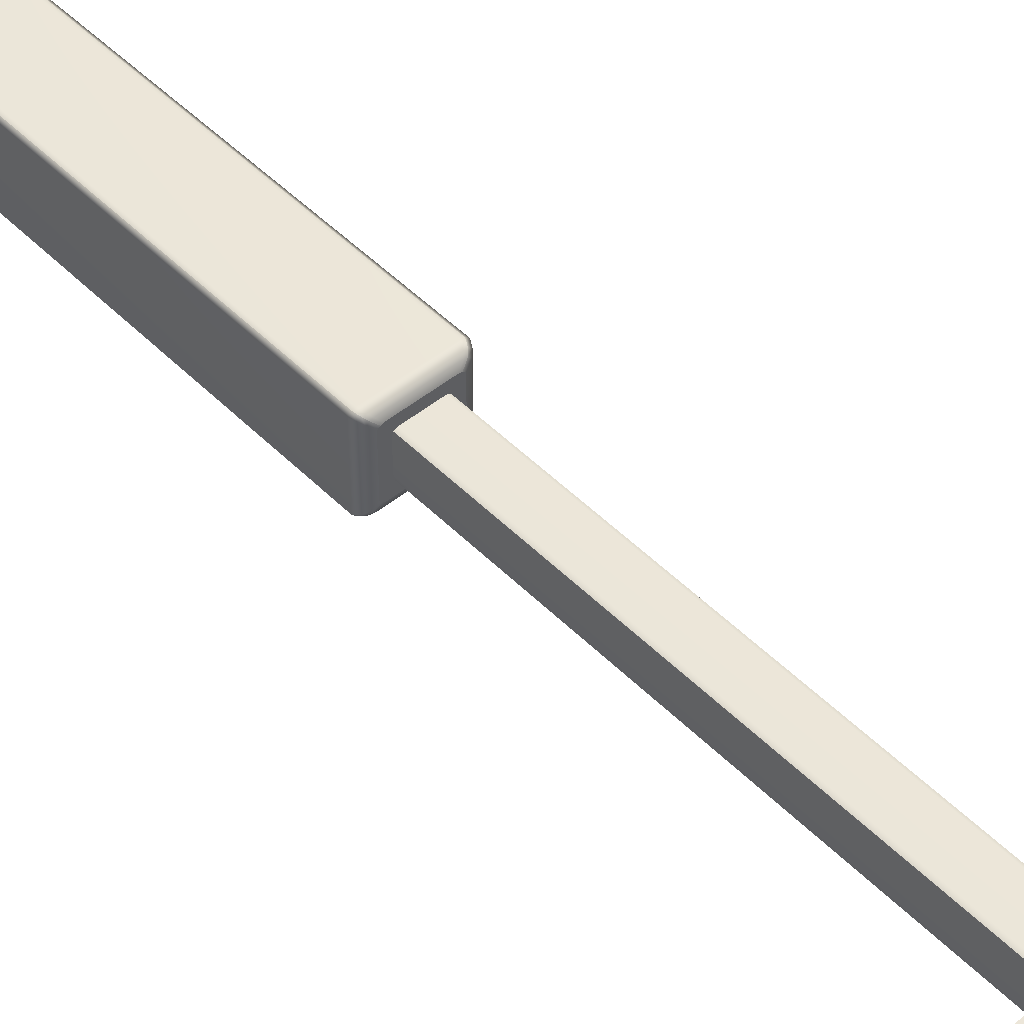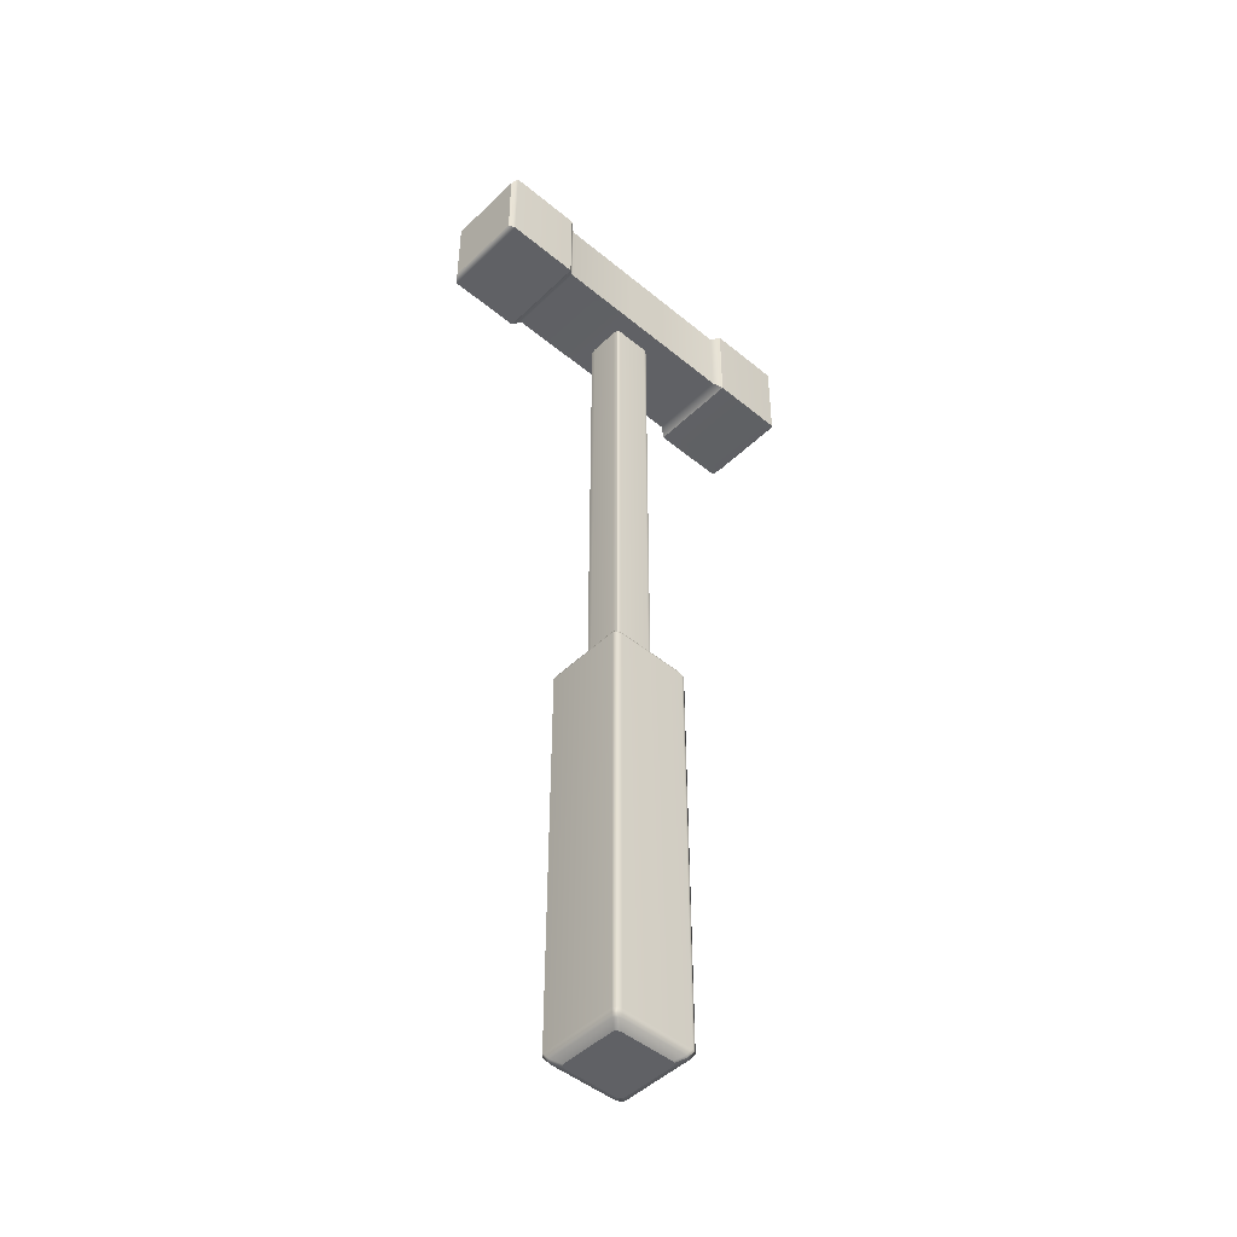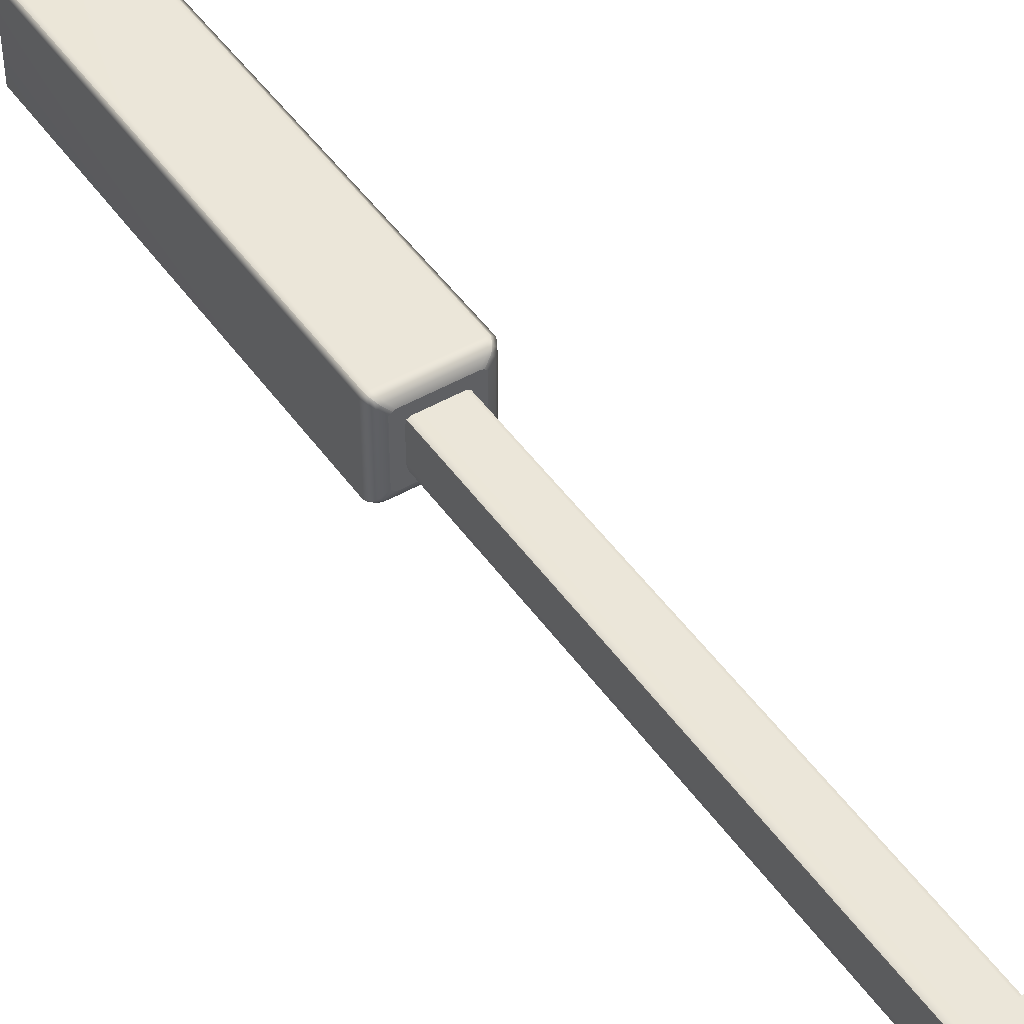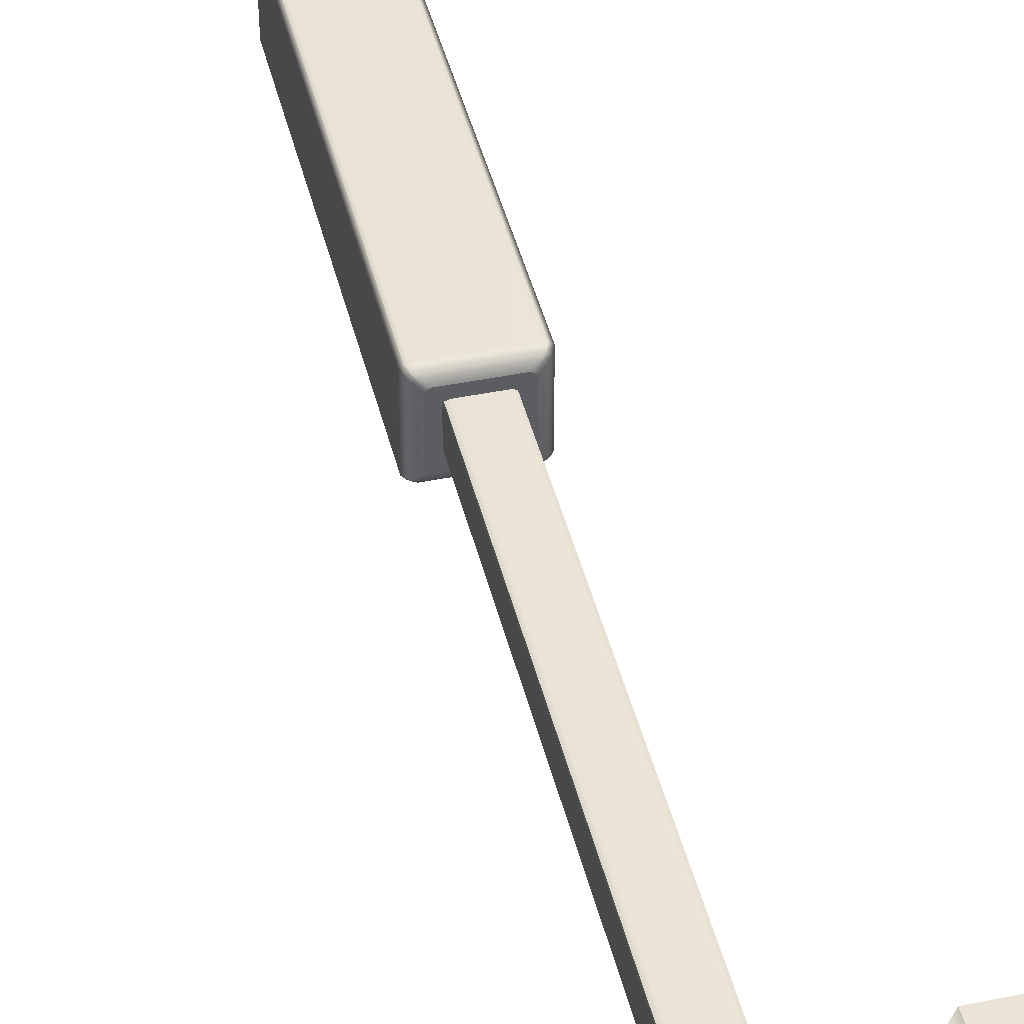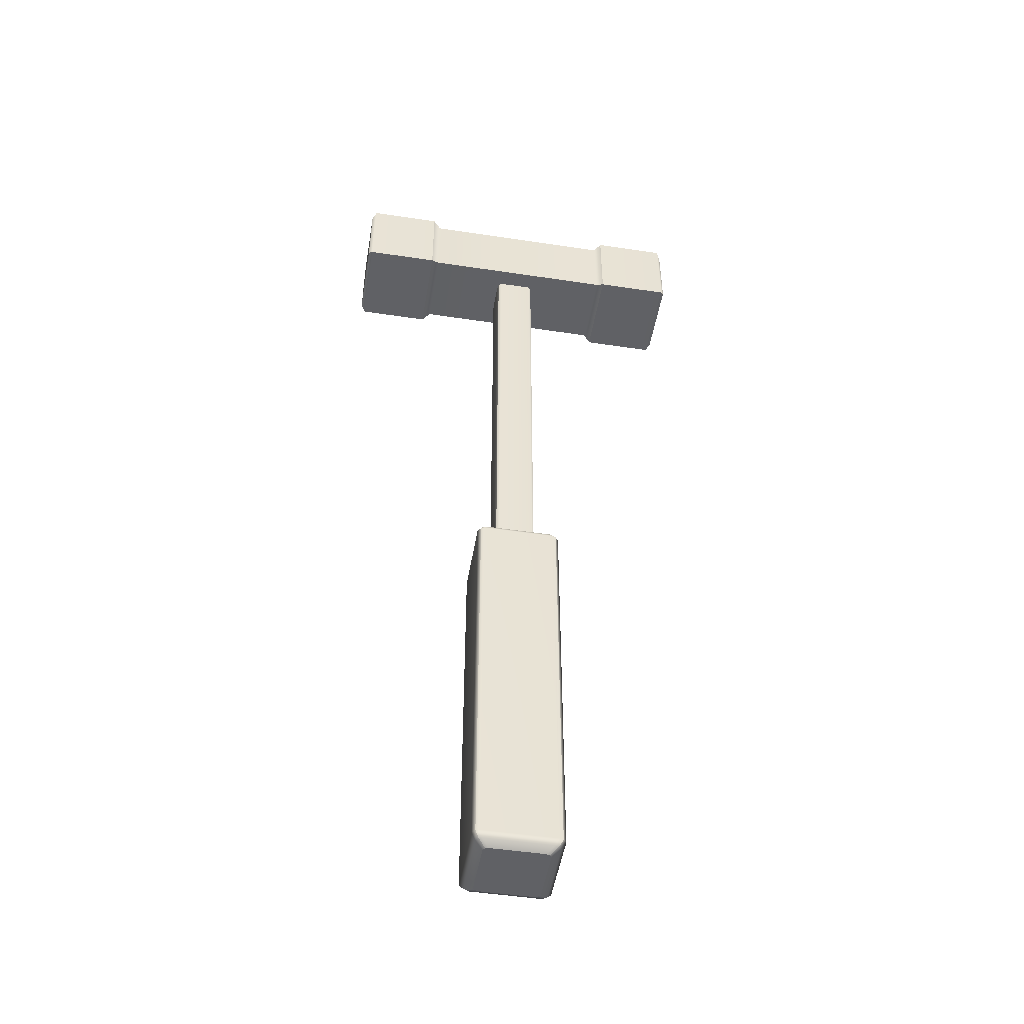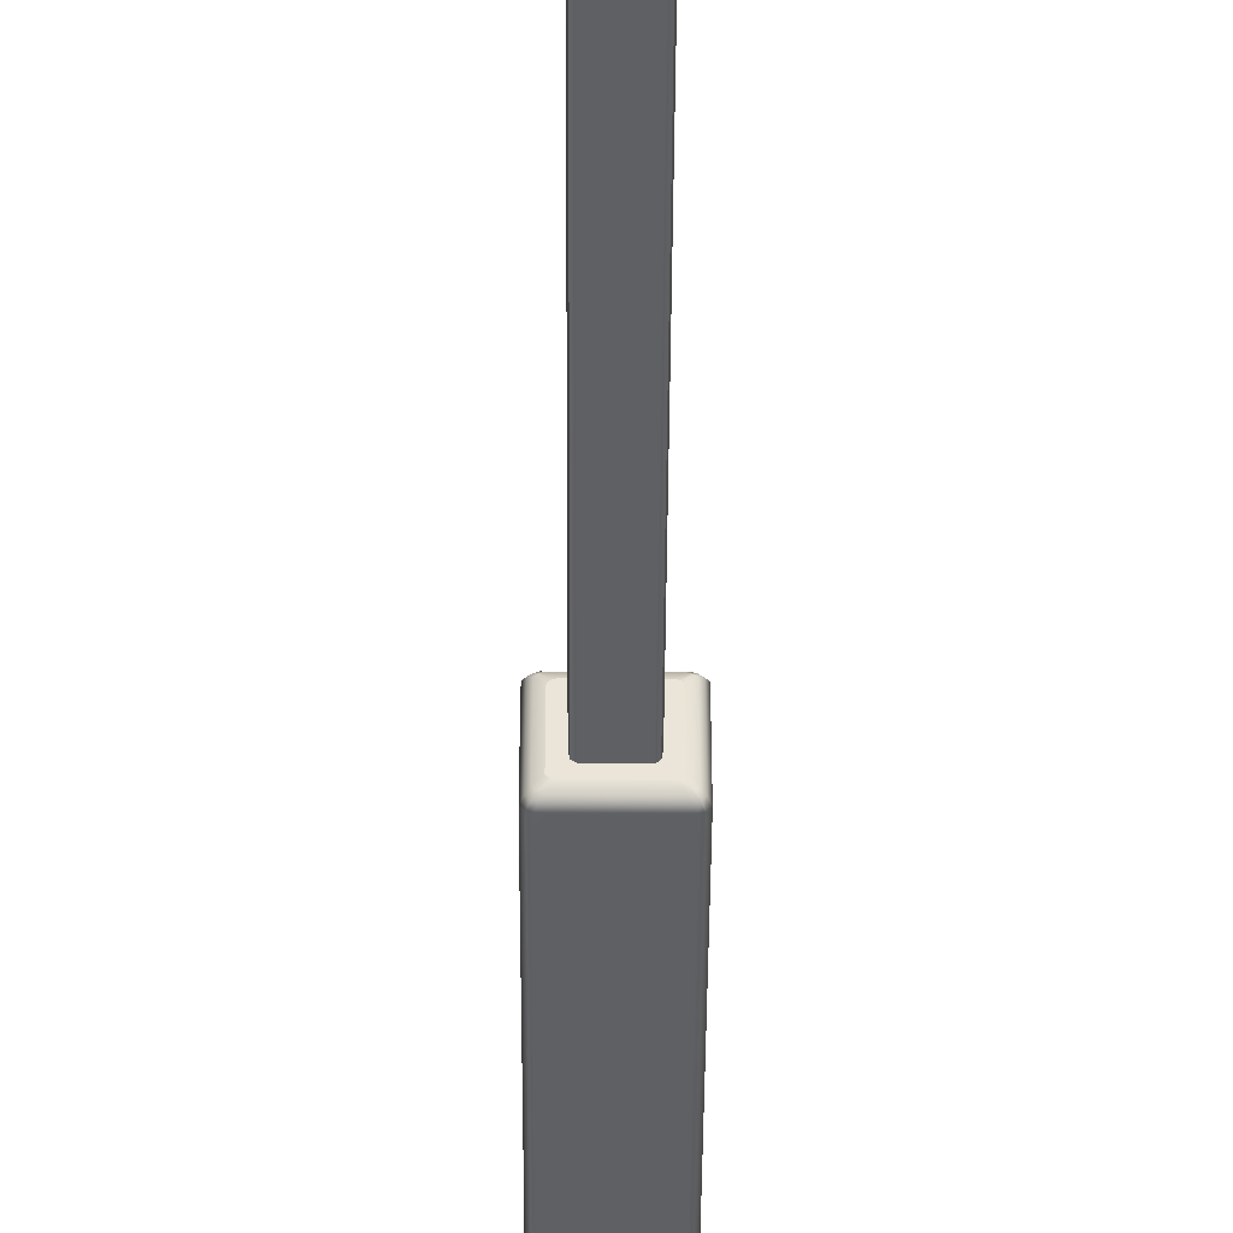
<metadata>
{"format":"obj","ext":"obj","renderer":"f3d","projection":"perspective","resolution":1024,"background":"white","views":[{"elev":48.8,"azim":137.9,"up":"+Z"},{"elev":-47.6,"azim":-42.9,"up":"+Y"},{"elev":47.1,"azim":146.8,"up":"+Z"},{"elev":43.5,"azim":166.5,"up":"+Z"},{"elev":-49.1,"azim":170.5,"up":"+Y"},{"elev":-44.9,"azim":179.7,"up":"+Z"}]}
</metadata>
<code>
g default
v -0.4773 10 0.4691
v 0.4773 10 0.4691
v -0.4773 21.36 0.4691
v 0.4773 21.36 0.4691
v -0.4756 21.36 -0.443
v 0.4756 21.36 -0.443
v -0.4756 10 -0.443
v 0.4756 10 -0.443
v -0.5 21.36 -0.3079
v -0.5 10 -0.3079
v 0.5 10 -0.3079
v 0.5 21.36 -0.3079
v -0.5 21.36 0.3655
v -0.5 10 0.3655
v 0.5 10 0.3655
v 0.5 21.36 0.3655
v -0.4031 21.36 0.5
v -0.4031 21.36 0.3655
v -0.4031 21.36 -0.3079
v -0.4031 21.36 -0.5
v -0.4031 10 -0.5
v -0.4031 10 -0.3079
v -0.4031 10 0.3655
v -0.4031 10 0.5
v 0.3944 21.36 0.5
v 0.3944 21.36 0.3655
v 0.3944 21.36 -0.3079
v 0.3944 21.36 -0.5
v 0.3944 10 -0.5
v 0.3944 10 -0.3079
v 0.3944 10 0.3655
v 0.3944 10 0.5
v -0.6765 -0.01085 0.7147
v 0.6765 -0.01085 0.7147
v -0.6791 10 0.7173
v 0.6791 10 0.7173
v -0.6854 10 -0.7116
v 0.6854 10 -0.7116
v -0.6828 -0.01085 -0.7089
v 0.6828 -0.01085 -0.7089
v -0.6168 10 -0.7377
v -0.6145 -0.01085 -0.735
v -0.6145 -0.01085 0.735
v -0.6168 10 0.7377
v 0.6248 10 -0.7377
v 0.6225 -0.01085 -0.735
v 0.6225 -0.01085 0.735
v 0.6248 10 0.7377
v -0.7377 10 -0.6525
v -0.735 -0.01085 -0.6501
v -0.6145 -0.01085 -0.6501
v 0.6225 -0.01085 -0.6501
v 0.735 -0.01085 -0.6501
v 0.7377 10 -0.6525
v 0.6248 10 -0.6525
v -0.6168 10 -0.6525
v -0.7377 10 0.6699
v -0.735 -0.01085 0.6674
v -0.6145 -0.01085 0.6674
v 0.6225 -0.01085 0.6674
v 0.735 -0.01085 0.6674
v 0.7377 10 0.6699
v 0.6248 10 0.6699
v -0.6168 10 0.6699
v -1.011 9.768 0.9179
v -0.9305 9.768 0.9829
v -0.8452 9.768 1.011
v 0.8562 9.768 1.011
v 0.9305 9.768 0.9829
v 1.011 9.768 0.9179
v 1.011 9.768 -0.8941
v 0.9391 9.768 -0.9751
v 0.8562 9.768 -1.011
v -0.8452 9.768 -1.011
v -0.9391 9.768 -0.9751
v -1.011 9.768 -0.8941
v -0.7962 9.885 0.9522
v -0.8765 9.885 0.9259
v -0.9522 9.885 0.8646
v -0.9522 9.885 -0.8422
v -0.8847 9.885 -0.9185
v -0.7962 9.885 -0.9522
v 0.8065 9.885 -0.9522
v 0.8847 9.885 -0.9185
v 0.9522 9.885 -0.8422
v 0.9522 9.885 0.8646
v 0.8765 9.885 0.9259
v 0.8065 9.885 0.9522
v 0.7435 9.955 -0.8778
v -0.7339 9.955 -0.8778
v -0.8155 9.955 -0.8467
v -0.8778 9.955 -0.7764
v -0.8778 9.955 0.7971
v -0.808 9.955 0.8536
v -0.7339 9.955 0.8778
v 0.7435 9.955 0.8778
v 0.808 9.955 0.8536
v 0.8778 9.955 0.7971
v 0.8778 9.955 -0.7764
v 0.8155 9.955 -0.8467
v -1.011 0.2258 0.9179
v -0.9305 0.2258 0.9829
v -0.8452 0.2258 1.011
v 0.8562 0.2258 1.011
v 0.9305 0.2258 0.9829
v 1.011 0.2258 0.9179
v 1.011 0.2258 -0.8941
v 0.9391 0.2258 -0.9751
v 0.8562 0.2258 -1.011
v -0.8452 0.2258 -1.011
v -0.9391 0.2258 -0.9751
v -1.011 0.2258 -0.8941
v -0.914 0.09632 0.8299
v -0.8413 0.09632 0.8887
v -0.7642 0.09632 0.914
v 0.7741 0.09632 0.914
v 0.8413 0.09632 0.8887
v 0.914 0.09632 0.8299
v 0.914 0.09632 -0.8084
v 0.8491 0.09632 -0.8816
v 0.7741 0.09632 -0.914
v -0.7642 0.09632 -0.914
v -0.8491 0.09632 -0.8816
v -0.914 0.09632 -0.8084
v -2.546 21.23 1.065
v 2.546 21.23 1.065
v -2.546 23.36 1.065
v 2.546 23.36 1.065
v -2.546 23.36 -1.065
v 2.546 23.36 -1.065
v -2.546 21.23 -1.065
v 2.546 21.23 -1.065
v -2.377 23.22 -0.93
v -2.377 21.36 -0.93
v -2.377 21.36 0.93
v -2.377 23.22 0.93
v 2.352 23.22 -0.93
v 2.352 21.36 -0.93
v 2.352 21.36 0.93
v 2.352 23.22 0.93
v 4.402 21.36 -0.9357
v 4.402 21.36 0.9357
v 4.402 23.23 -0.9357
v 4.402 23.23 0.9357
v -4.402 21.36 -0.9357
v -4.402 21.36 0.9357
v -4.402 23.23 0.9357
v -4.402 23.23 -0.9357
v -4.298 23.36 -1.065
v -4.298 23.36 1.065
v -4.298 21.23 1.065
v -4.298 21.23 -1.065
v 4.298 23.36 -1.065
v 4.298 21.23 -1.065
v 4.298 21.23 1.065
v 4.298 23.36 1.065
v -0.4511 23.22 0.93
v -0.4511 23.22 -0.93
v -0.4511 21.36 -0.93
v -0.4511 21.36 0.93
v 0.4431 23.22 0.93
v 0.4431 23.22 -0.93
v 0.4431 21.36 -0.93
v 0.4431 21.36 0.93
v -0.5114 21.36 0.93
v -0.5114 23.22 0.93
v -0.5114 23.22 -0.93
v -0.5114 21.36 -0.93
v 0.511 21.36 0.93
v 0.511 23.22 0.93
v 0.511 23.22 -0.93
v 0.511 21.36 -0.93
v -0.4511 21.36 0.7379
v -0.5114 21.36 0.7379
v -2.377 21.36 0.7379
v -2.546 21.23 0.8448
v -4.298 21.23 0.8448
v -4.402 21.36 0.7424
v -4.402 23.23 0.7424
v -4.298 23.36 0.8448
v -2.546 23.36 0.8448
v -2.377 23.22 0.7379
v -0.5114 23.22 0.7379
v -0.4511 23.22 0.7379
v 0.4431 23.22 0.7379
v 0.511 23.22 0.7379
v 2.352 23.22 0.7379
v 2.546 23.36 0.8448
v 4.298 23.36 0.8448
v 4.402 23.23 0.7424
v 4.402 21.36 0.7424
v 4.298 21.23 0.8448
v 2.546 21.23 0.8448
v 2.352 21.36 0.7379
v 0.511 21.36 0.7379
v 0.4431 21.36 0.7379
v -0.5114 21.36 -0.7121
v -2.377 21.36 -0.7121
v -2.546 21.23 -0.8152
v -4.298 21.23 -0.8152
v -4.402 21.36 -0.7164
v -4.402 23.23 -0.7164
v -4.298 23.36 -0.8152
v -2.546 23.36 -0.8152
v -2.377 23.22 -0.7121
v -0.5114 23.22 -0.7121
v -0.4511 23.22 -0.7121
v 0.4431 23.22 -0.7121
v 0.511 23.22 -0.7121
v 2.352 23.22 -0.7121
v 2.546 23.36 -0.8152
v 4.298 23.36 -0.8152
v 4.402 23.23 -0.7164
v 4.402 21.36 -0.7164
v 4.298 21.23 -0.8152
v 2.546 21.23 -0.8152
v 2.352 21.36 -0.7121
v 0.511 21.36 -0.7121
v 0.4431 21.36 -0.7121
v -0.4511 21.36 -0.7121
g Hammer
f 1 24 17 3
f 3 17 18 13
f 5 20 21 7
f 14 23 24 1
f 2 15 16 4
f 14 1 3 13
f 7 10 9 5
f 7 21 22 10
f 12 11 8 6
f 9 19 20 5
f 10 14 13 9
f 10 22 23 14
f 16 15 11 12
f 13 18 19 9
f 17 25 26 18
f 19 18 26 27
f 20 19 27 28
f 21 20 28 29
f 22 21 29 30
f 23 22 30 31
f 24 23 31 32
f 17 24 32 25
f 25 4 16 26
f 27 26 16 12
f 28 27 12 6
f 29 28 6 8
f 30 29 8 11
f 31 30 11 15
f 32 31 15 2
f 25 32 2 4
f 66 67 77 78
f 35 44 64 57
f 81 82 74 75
f 58 59 43 33
f 69 70 86 87
f 65 66 78 79
f 82 83 73 74
f 43 59 60 47
f 88 77 67 68
f 64 44 48 63
f 83 84 72 73
f 47 60 61 34
f 88 68 69 87
f 63 48 36 62
f 75 76 80 81
f 39 42 51 50
f 52 51 42 46
f 53 52 46 40
f 85 71 72 84
f 45 55 54 38
f 41 56 55 45
f 49 56 41 37
f 76 65 79 80
f 50 51 59 58
f 60 59 51 52
f 61 60 52 53
f 86 70 71 85
f 55 63 62 54
f 56 64 63 55
f 57 64 56 49
f 101 102 66 65
f 102 103 67 66
f 68 67 103 104
f 69 68 104 105
f 105 106 70 69
f 71 70 106 107
f 72 71 107 108
f 73 72 108 109
f 74 73 109 110
f 75 74 110 111
f 111 112 76 75
f 112 101 65 76
f 94 95 44 35
f 93 94 35 57
f 92 93 57 49
f 91 92 49 37
f 37 41 90 91
f 41 45 89 90
f 45 38 100 89
f 54 99 100 38
f 62 98 99 54
f 97 98 62 36
f 48 96 97 36
f 44 95 96 48
f 90 89 83 82
f 91 90 82 81
f 81 80 92 91
f 80 79 93 92
f 79 78 94 93
f 78 77 95 94
f 96 95 77 88
f 97 96 88 87
f 87 86 98 97
f 99 98 86 85
f 100 99 85 84
f 89 100 84 83
f 113 114 102 101
f 114 115 103 102
f 104 103 115 116
f 105 104 116 117
f 117 118 106 105
f 107 106 118 119
f 108 107 119 120
f 109 108 120 121
f 110 109 121 122
f 111 110 122 123
f 123 124 112 111
f 124 113 101 112
f 58 33 114 113
f 33 43 115 114
f 116 115 43 47
f 117 116 47 34
f 34 61 118 117
f 119 118 61 53
f 120 119 53 40
f 121 120 40 46
f 122 121 46 42
f 123 122 42 39
f 39 50 124 123
f 50 58 113 124
f 125 135 136 127
f 204 205 133 129
f 129 133 134 131
f 131 134 198 199
f 214 141 143 213
f 145 201 202 148
f 133 167 168 134
f 198 134 168 197
f 136 135 165 166
f 133 205 206 167
f 137 130 132 138
f 217 138 132 216
f 140 139 126 128
f 137 210 211 130
f 216 132 154 215
f 132 130 153 154
f 130 211 212 153
f 128 126 155 156
f 131 199 200 152
f 125 127 150 151
f 204 129 149 203
f 129 131 152 149
f 203 149 148 202
f 151 150 147 146
f 152 200 201 145
f 149 152 145 148
f 154 153 143 141
f 215 154 141 214
f 156 155 142 144
f 153 212 213 143
f 158 207 208 162
f 159 158 162 163
f 219 220 159 163
f 157 160 164 161
f 162 208 209 171
f 163 162 171 172
f 219 163 172 218
f 161 164 169 170
f 166 165 160 157
f 167 206 207 158
f 168 167 158 159
f 220 197 168 159
f 170 169 139 140
f 171 209 210 137
f 172 171 137 138
f 218 172 138 217
f 165 174 173 160
f 135 175 174 165
f 176 175 135 125
f 177 176 125 151
f 178 177 151 146
f 179 178 146 147
f 150 180 179 147
f 127 181 180 150
f 127 136 182 181
f 183 182 136 166
f 184 183 166 157
f 185 184 157 161
f 186 185 161 170
f 187 186 170 140
f 188 187 140 128
f 189 188 128 156
f 190 189 156 144
f 142 191 190 144
f 155 192 191 142
f 126 193 192 155
f 139 194 193 126
f 169 195 194 139
f 164 196 195 169
f 160 173 196 164
f 175 198 197 174
f 199 198 175 176
f 200 199 176 177
f 201 200 177 178
f 202 201 178 179
f 180 203 202 179
f 181 204 203 180
f 181 182 205 204
f 206 205 182 183
f 207 206 183 184
f 208 207 184 185
f 209 208 185 186
f 210 209 186 187
f 211 210 187 188
f 212 211 188 189
f 213 212 189 190
f 191 214 213 190
f 192 215 214 191
f 193 216 215 192
f 194 217 216 193
f 195 218 217 194
f 196 219 218 195
f 196 173 220 219
f 174 197 220 173

</code>
